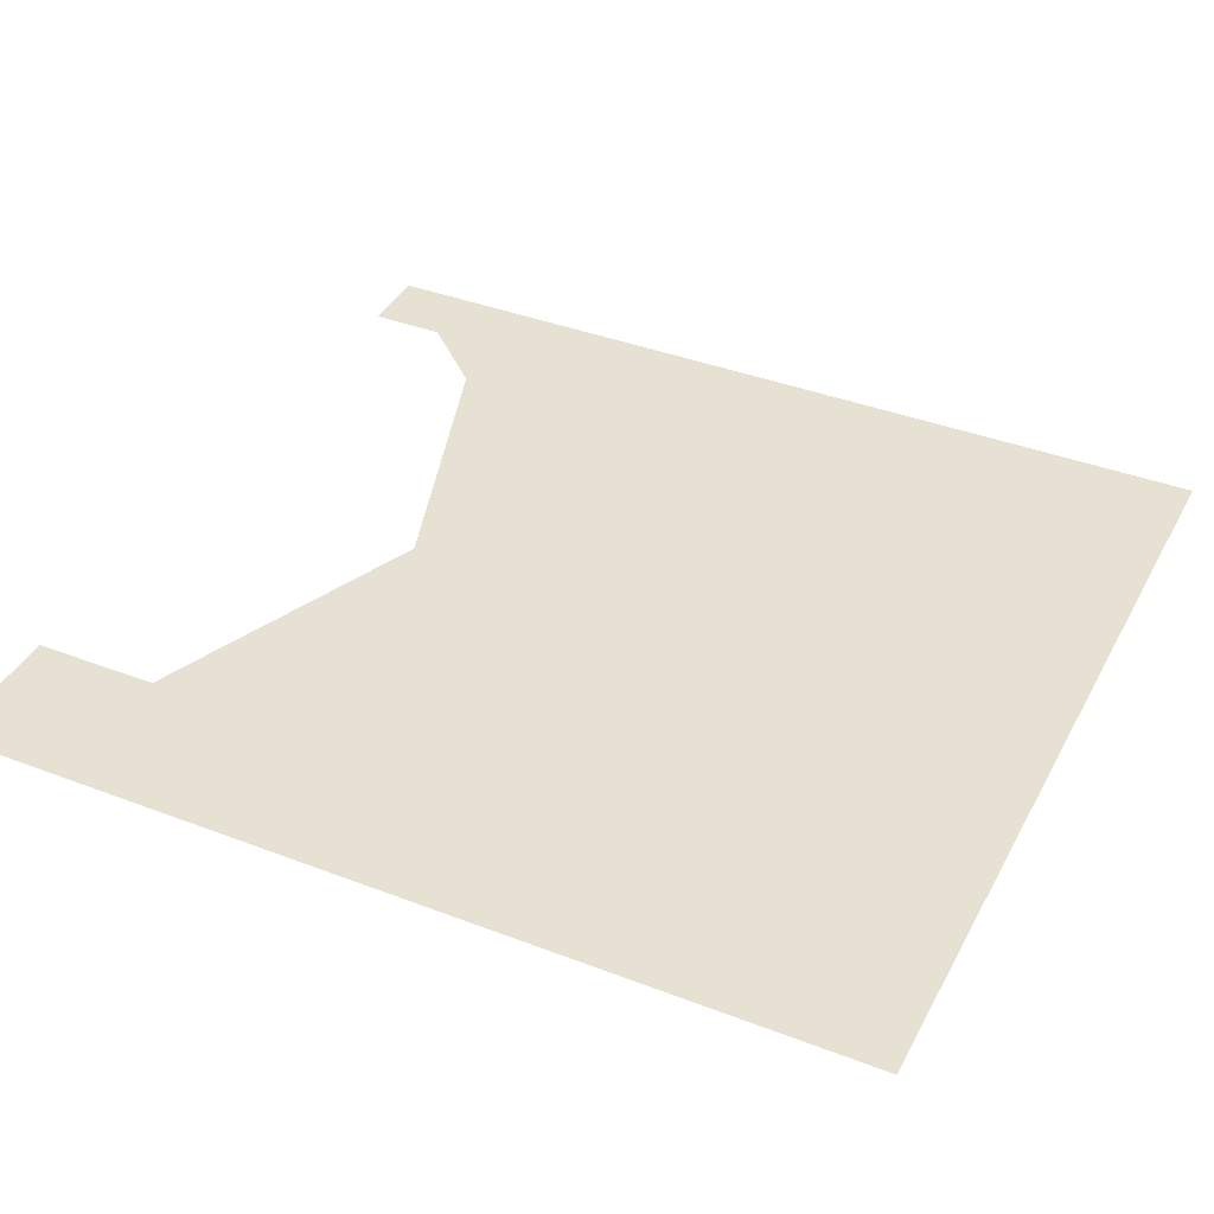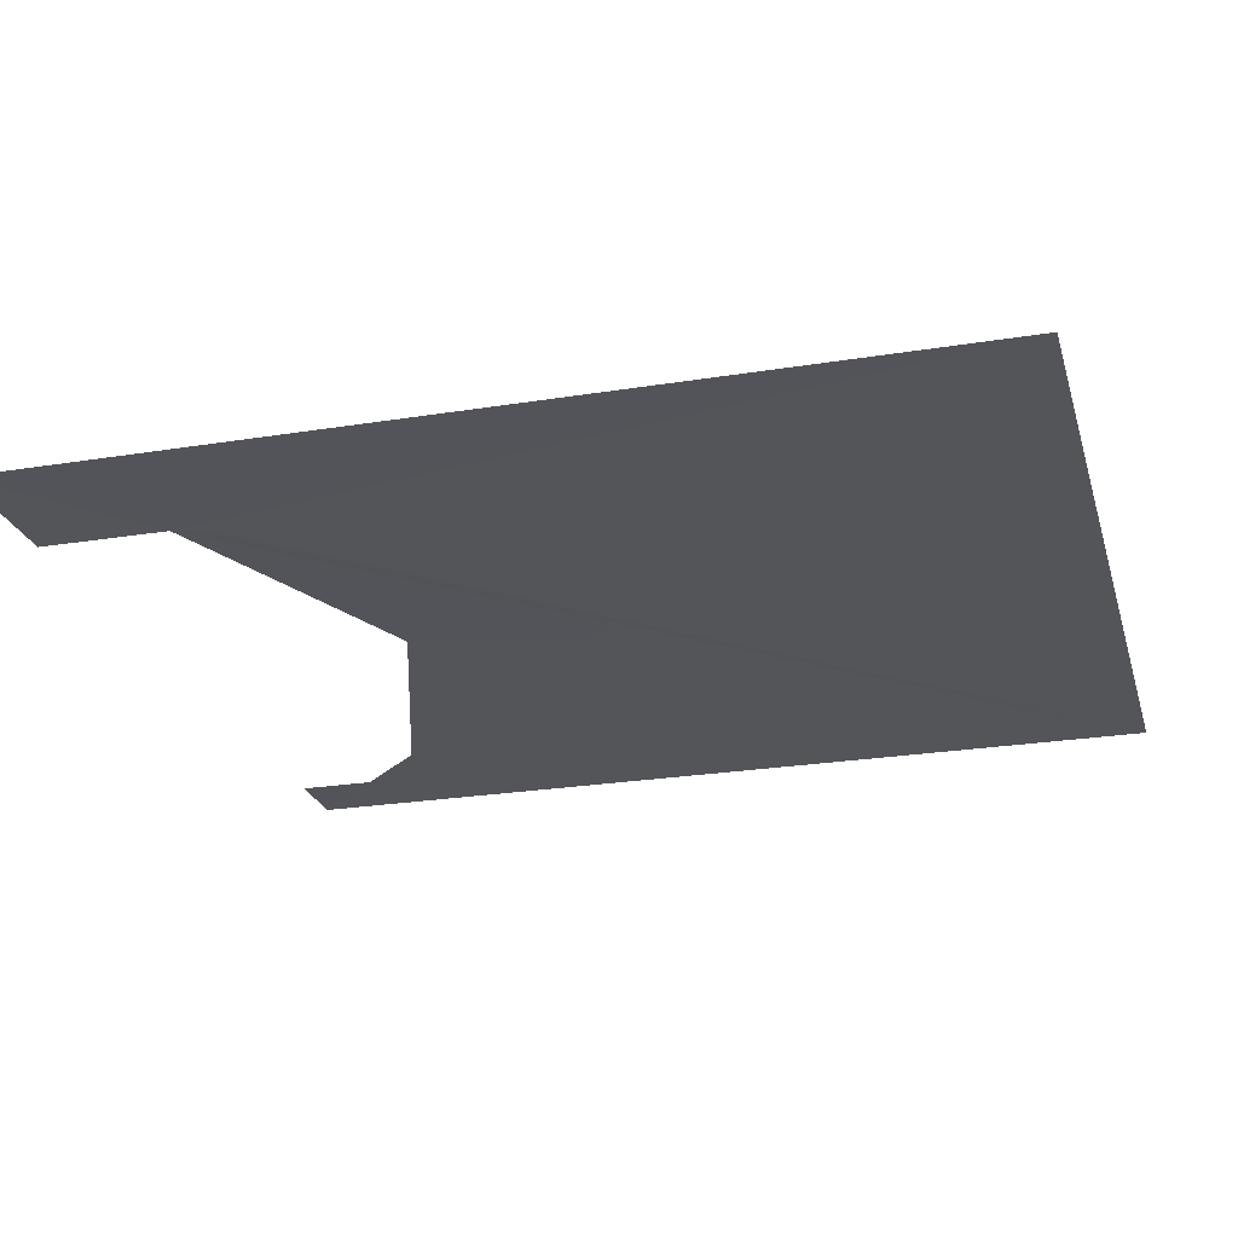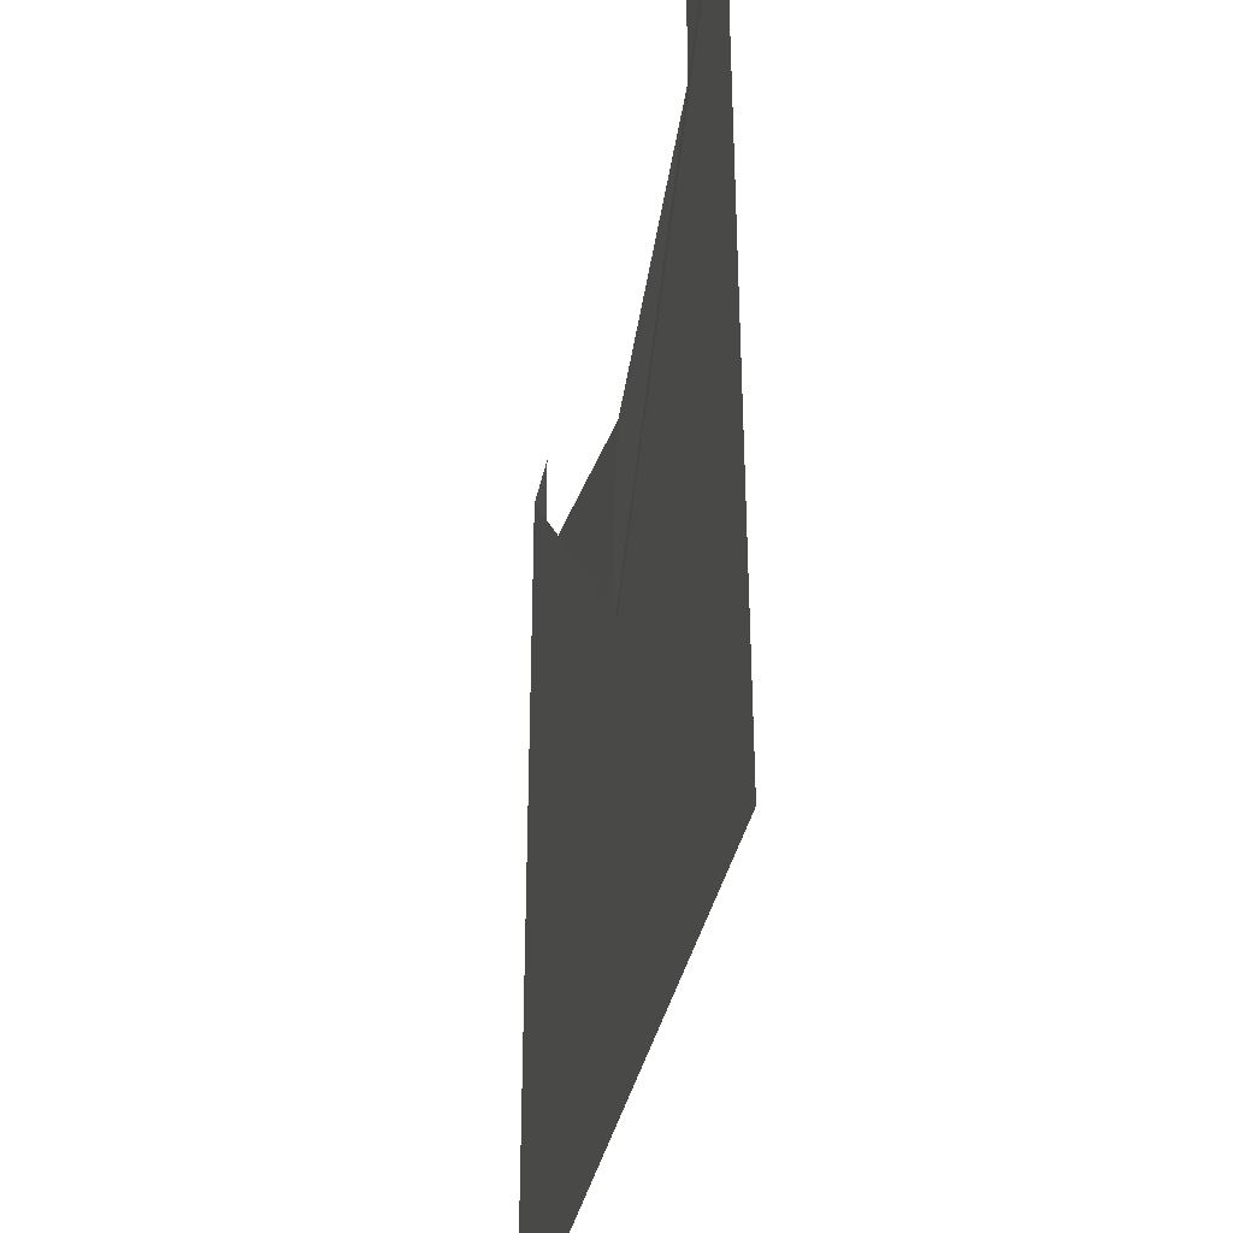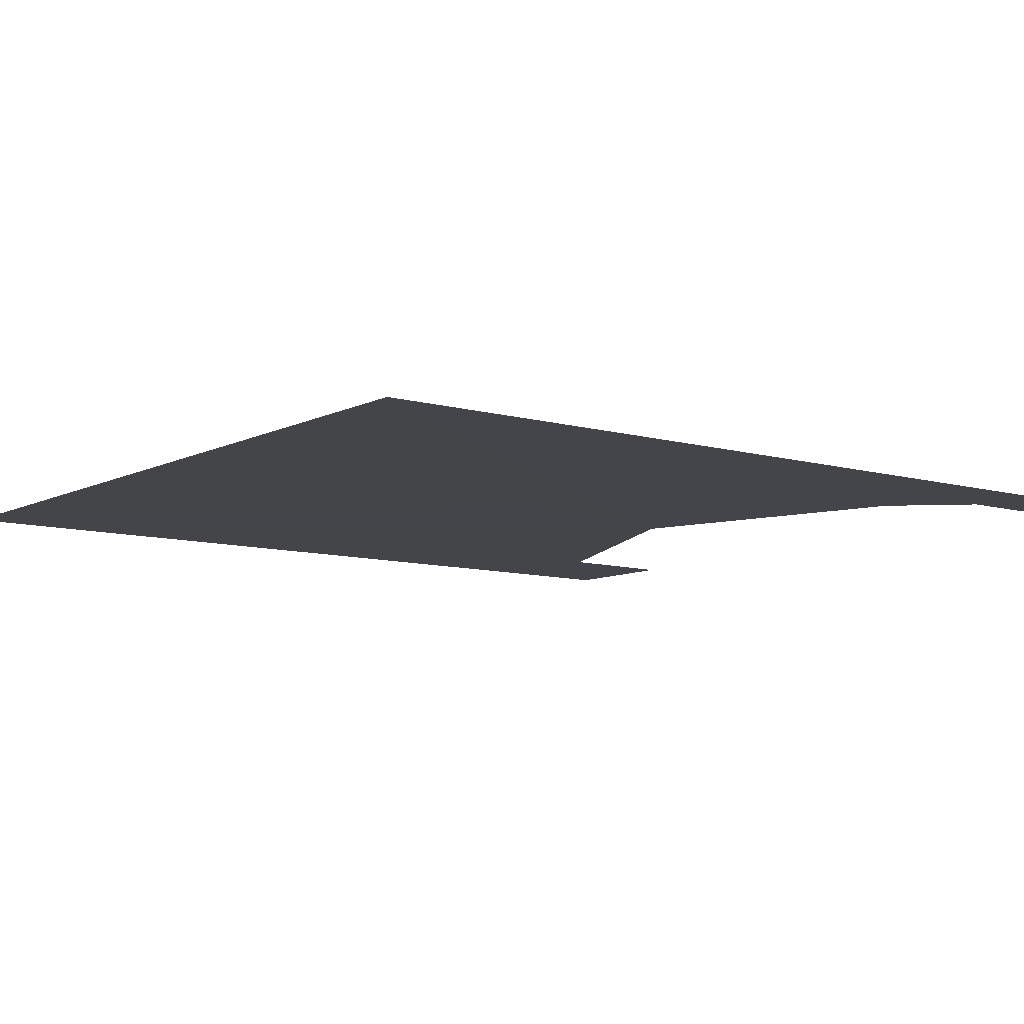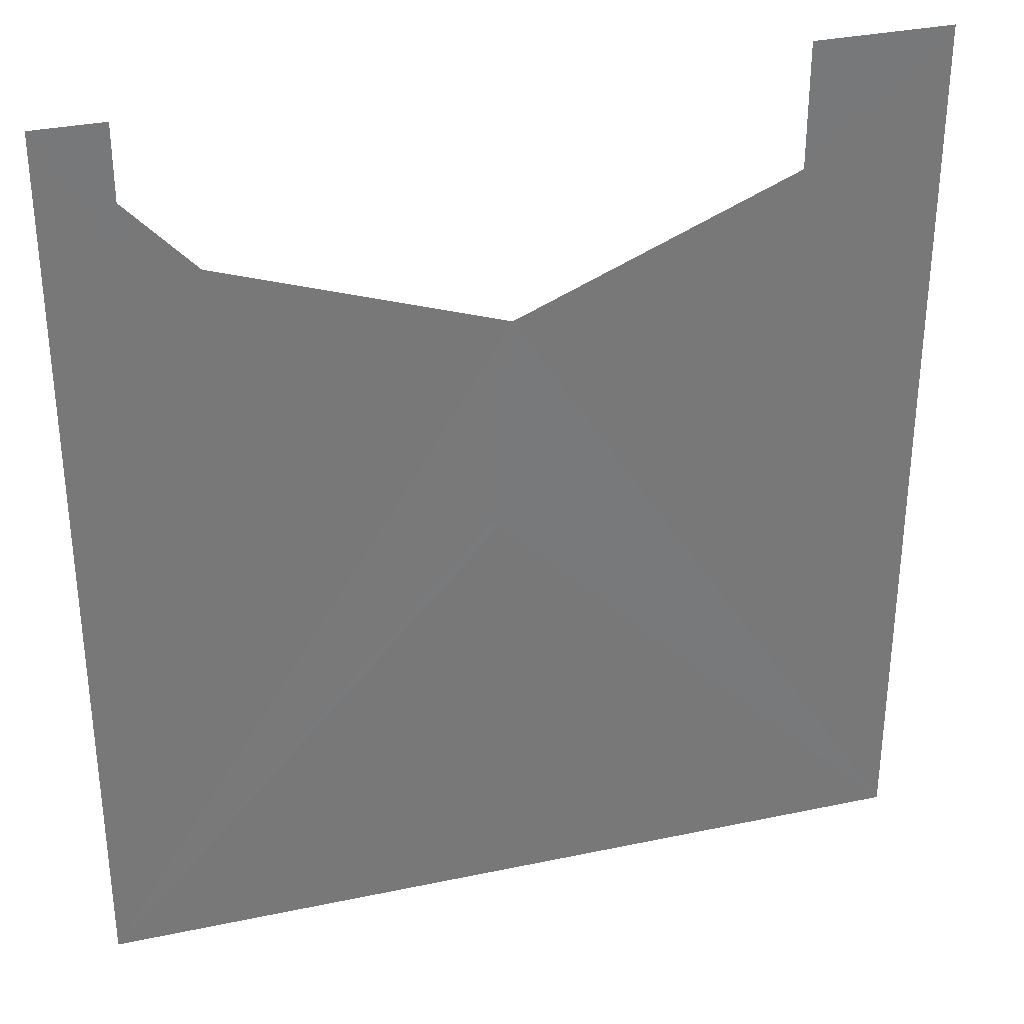
<metadata>
{"format":"obj","ext":"obj","renderer":"f3d","projection":"perspective","resolution":1024,"background":"white","views":[{"elev":38.9,"azim":115.7,"up":"+Y"},{"elev":-24.0,"azim":105.1,"up":"+Y"},{"elev":-36.8,"azim":78.6,"up":"+Z"},{"elev":-9.1,"azim":-127.2,"up":"+Y"},{"elev":32.6,"azim":-16.4,"up":"+Z"}]}
</metadata>
<code>
o 2563
v 2203 1869 9.035
v 2203 1869 8.906
v 2203 1869 8.906
v 2203 1869 8.906
v 2203 1869 9.035
v 2203 1869 9.017
v 2203 1869 9.017
v 2203 1869 9.035
v 2203 1869 9.035
v 2203 1869 9.017
v 2203 1869 8.906
v 2203 1869 9.035
v 2203 1869 8.906
v 2203 1869 9.017
v 2203 1869 9
v 2203 1869 8.906
v 2203 1869 9.017
v 2203 1869 9.035
v 2203 1869 8.906
v 2203 1869 9.035
v 2203 1869 9.017
v 2203 1869 9
v 2203 1869 9.017
v 2203 1869 8.906
v 2203 1869 9.035
v 2203 1869 9.017
v 2203 1869 9.035
v 2203 1869 9.017
v 2203 1869 9.035
v 2203 1869 9.035
v 2203 1869 8.906
v 2203 1869 8.906
f 1 2 3
f 4 5 6
f 7 5 8
f 9 10 8
f 11 10 12
f 13 14 15
f 16 17 15
f 16 18 17
f 19 17 20
f 21 16 22
f 23 24 22
f 25 26 27
f 28 29 27
f 30 31 32

</code>
